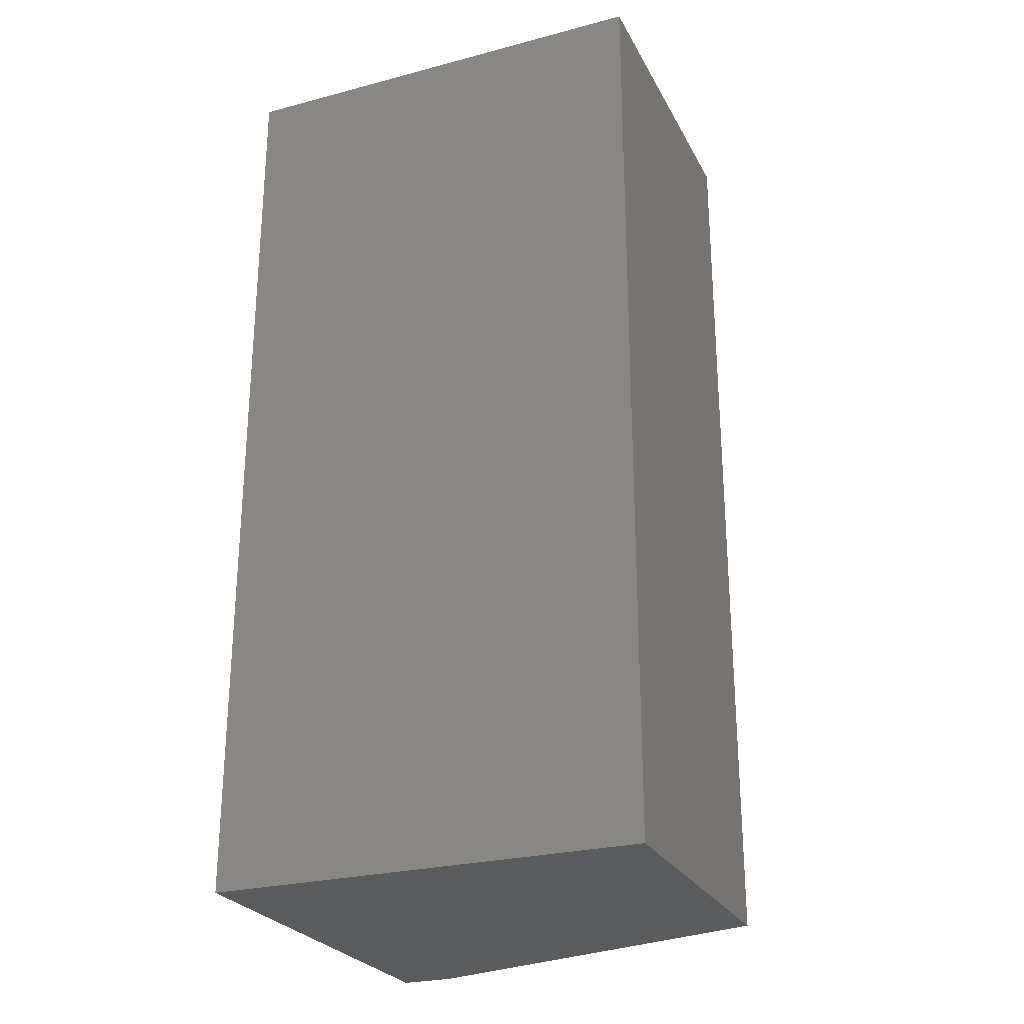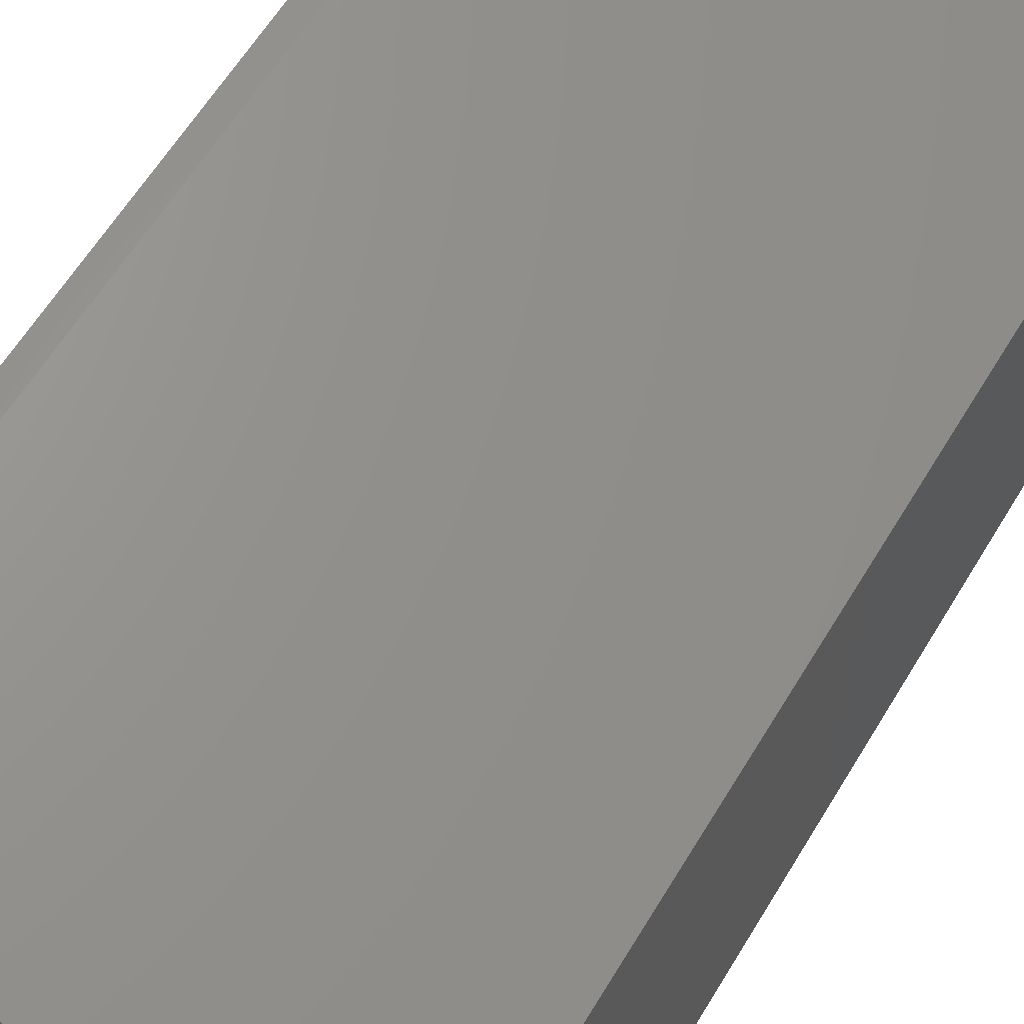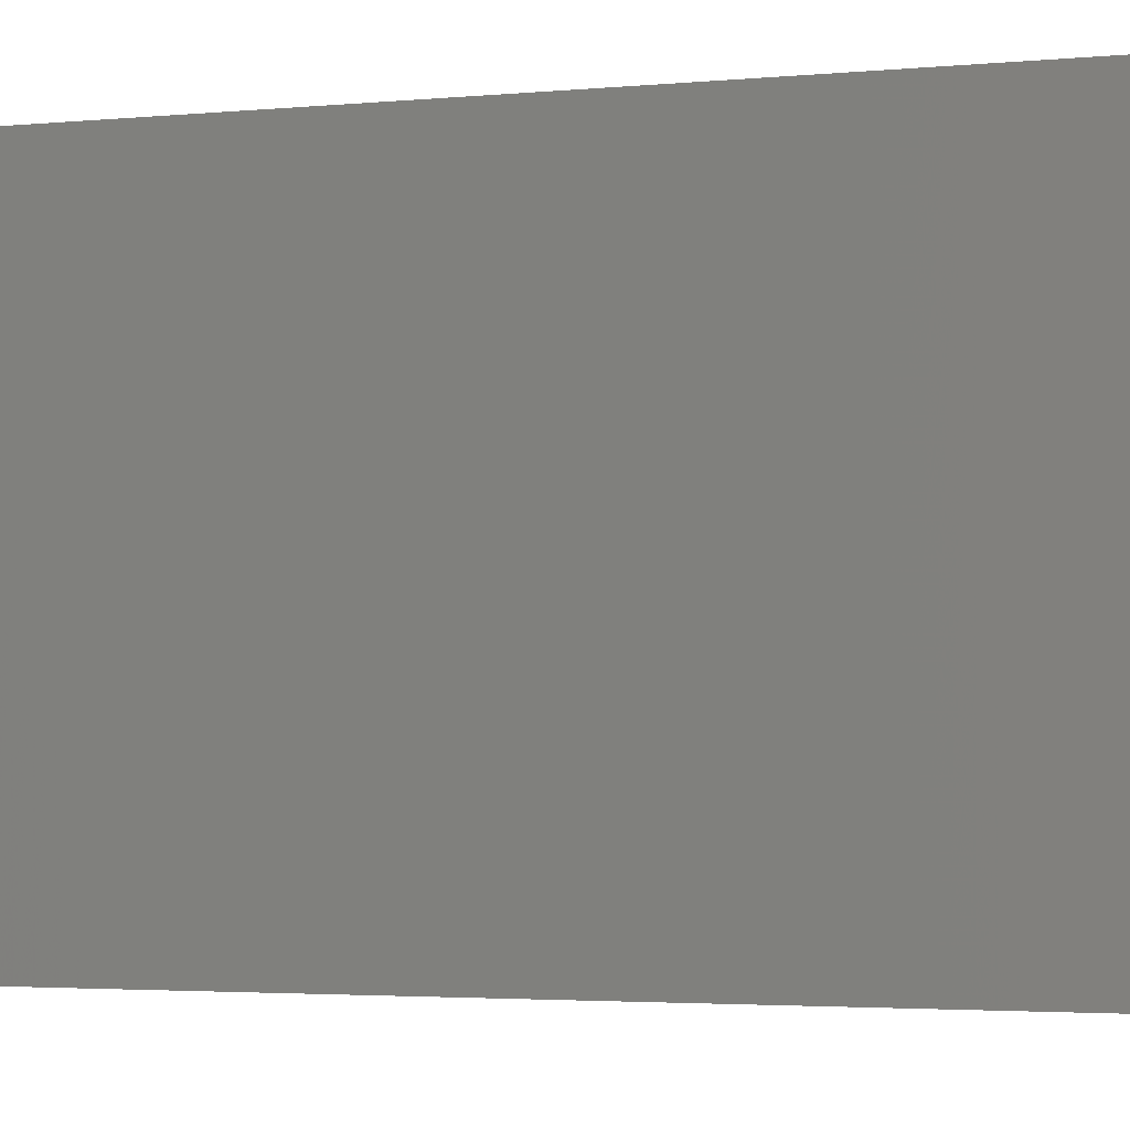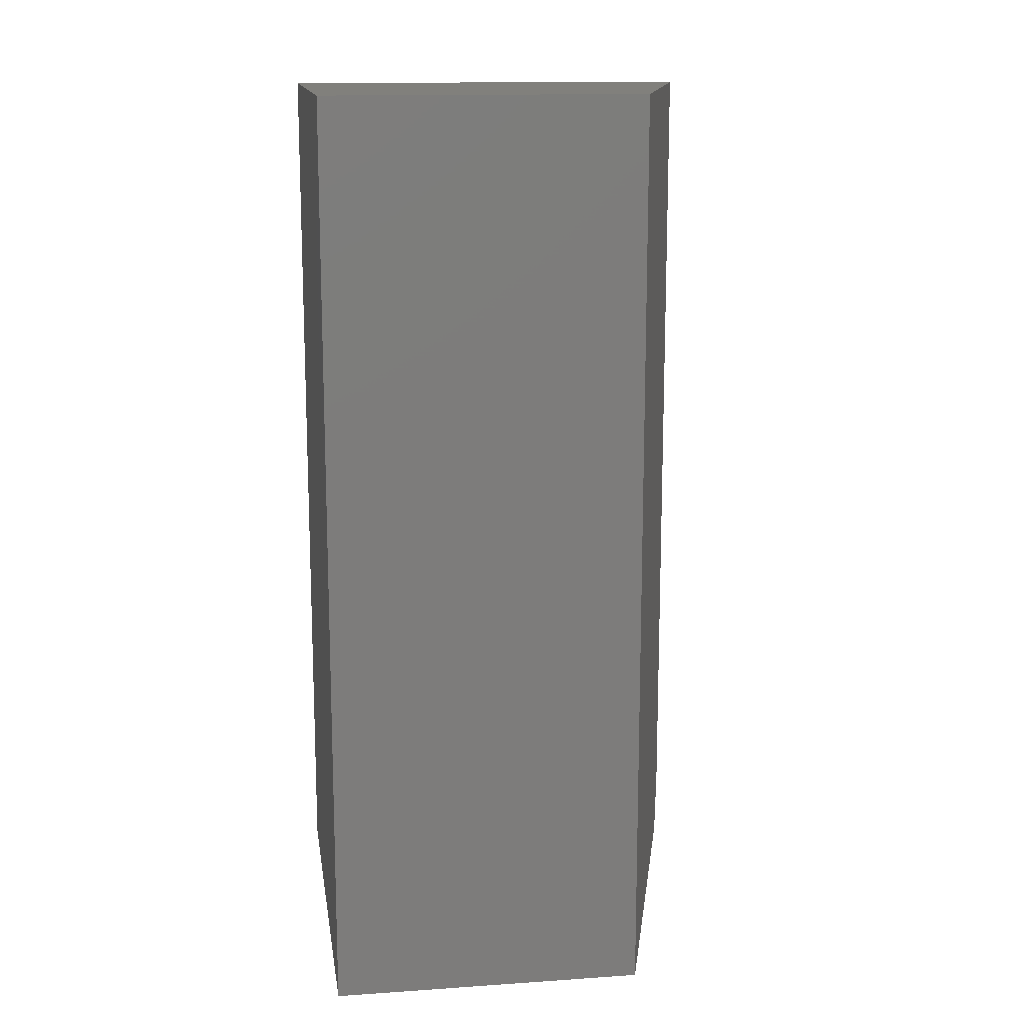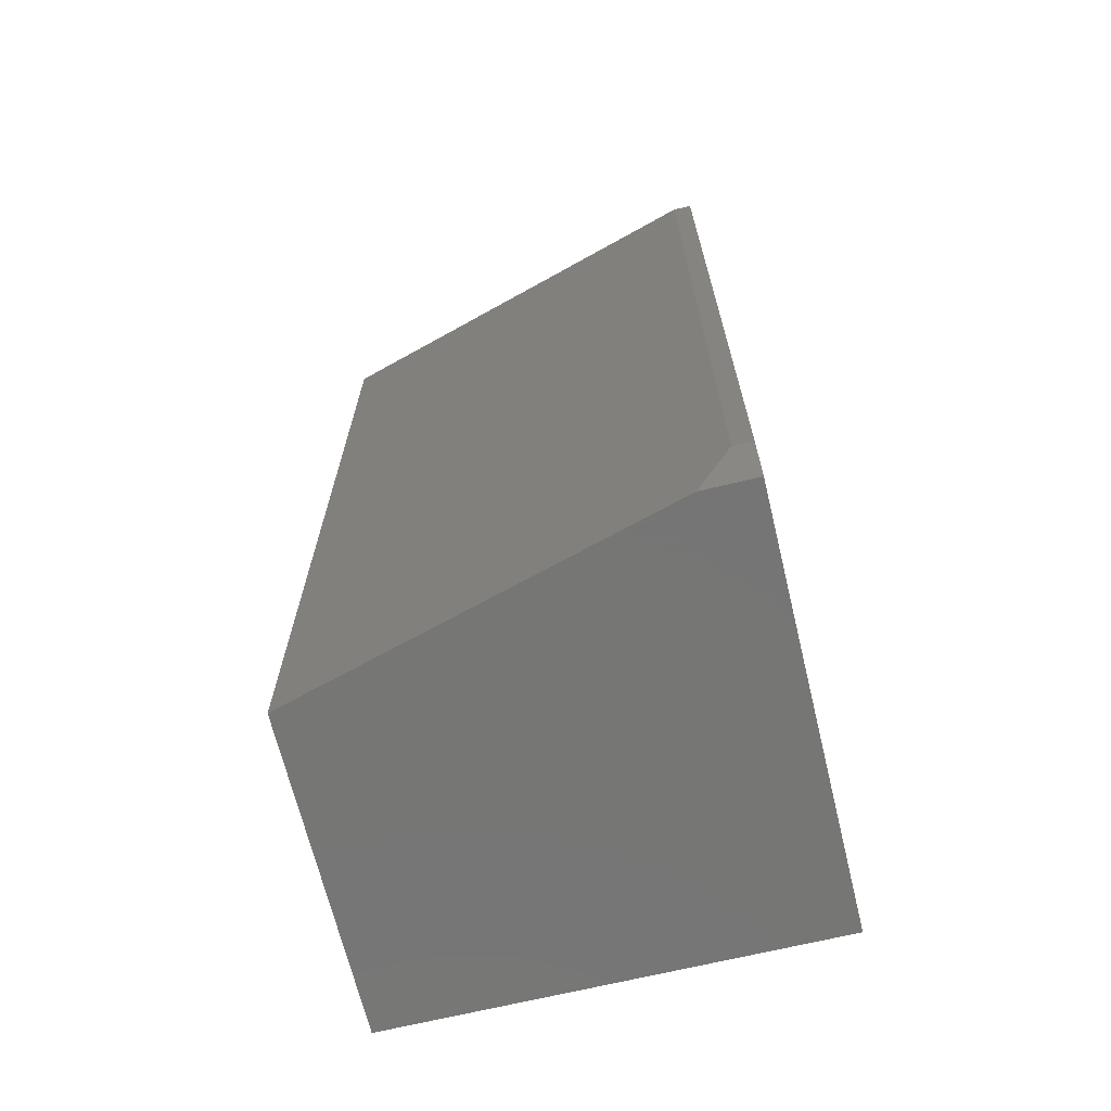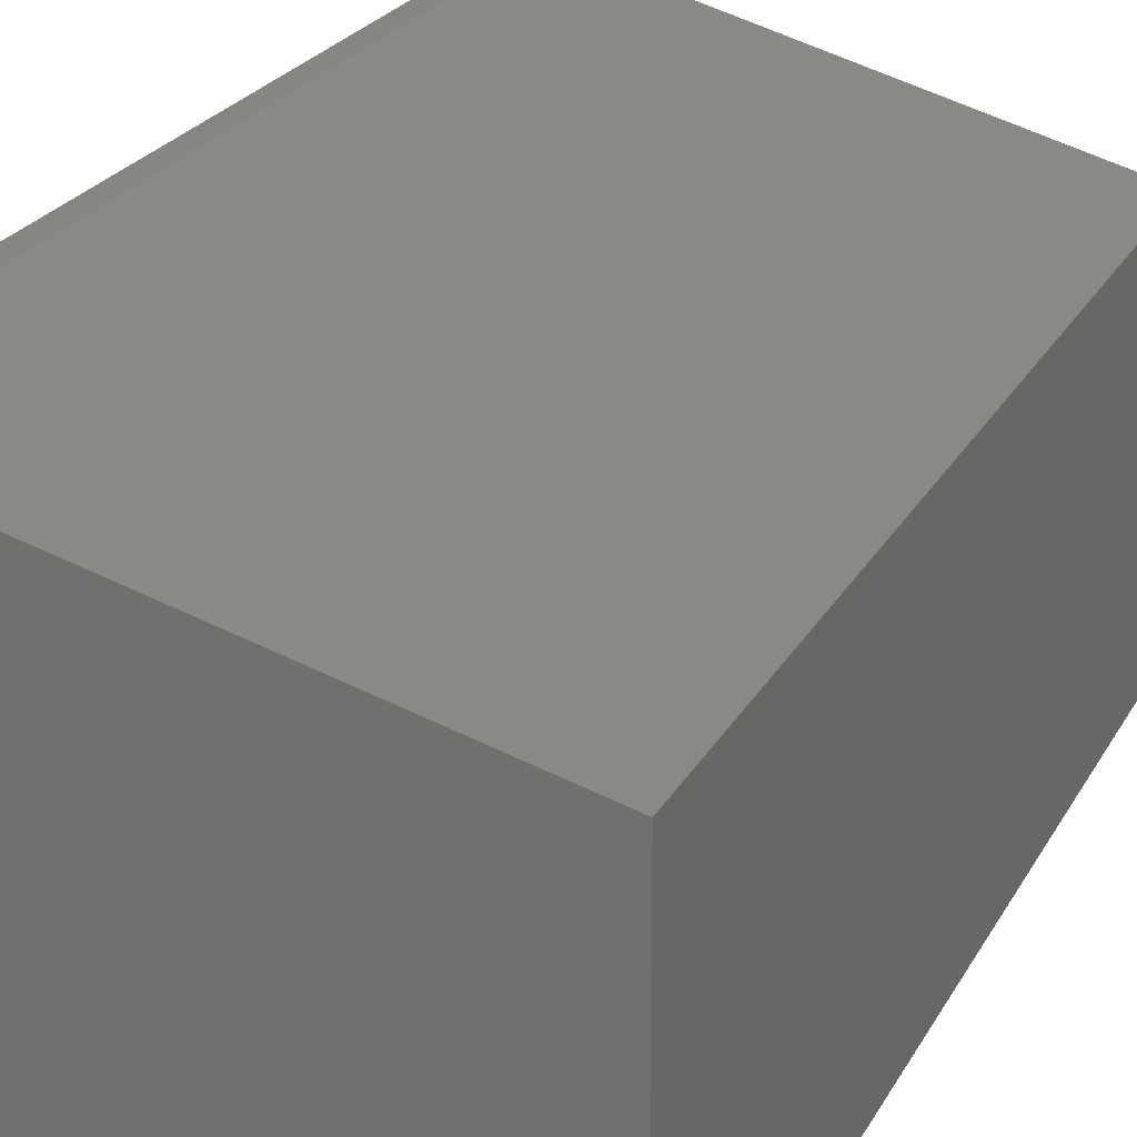
<metadata>
{"format":"stl","ext":"stl","renderer":"f3d","projection":"perspective","resolution":1024,"background":"white","views":[{"elev":-26.1,"azim":22.6,"up":"+Z"},{"elev":60.3,"azim":30.8,"up":"+Y"},{"elev":-2.6,"azim":-68.8,"up":"+Y"},{"elev":14.1,"azim":81.5,"up":"+Z"},{"elev":-68.1,"azim":-166.4,"up":"+Z"},{"elev":22.4,"azim":21.3,"up":"+Y"}]}
</metadata>
<code>
# stl→obj: 12 verts, 20 faces
v -0.1641 0.1719 0.04688
v -0.1361 0.1641 0
v -0.1797 0.1719 0.04688
v -0.1797 0.1641 0
v 0.1719 0.07812 0
v 0.1719 -0.1797 0
v -0.1797 -0.1797 0
v -0.1641 0.1719 0.75
v -0.1797 0.1719 0.75
v 0.1719 -0.1797 0.75
v 0.1719 0.07812 0.75
v -0.1797 -0.1797 0.75
f 1 2 3
f 3 2 4
f 2 5 4
f 4 5 6
f 4 6 7
f 1 3 8
f 8 3 9
f 6 5 10
f 10 5 11
f 12 10 9
f 9 10 11
f 9 11 8
f 2 1 5
f 5 1 8
f 5 8 11
f 12 9 7
f 7 9 3
f 7 3 4
f 7 6 12
f 12 6 10

</code>
